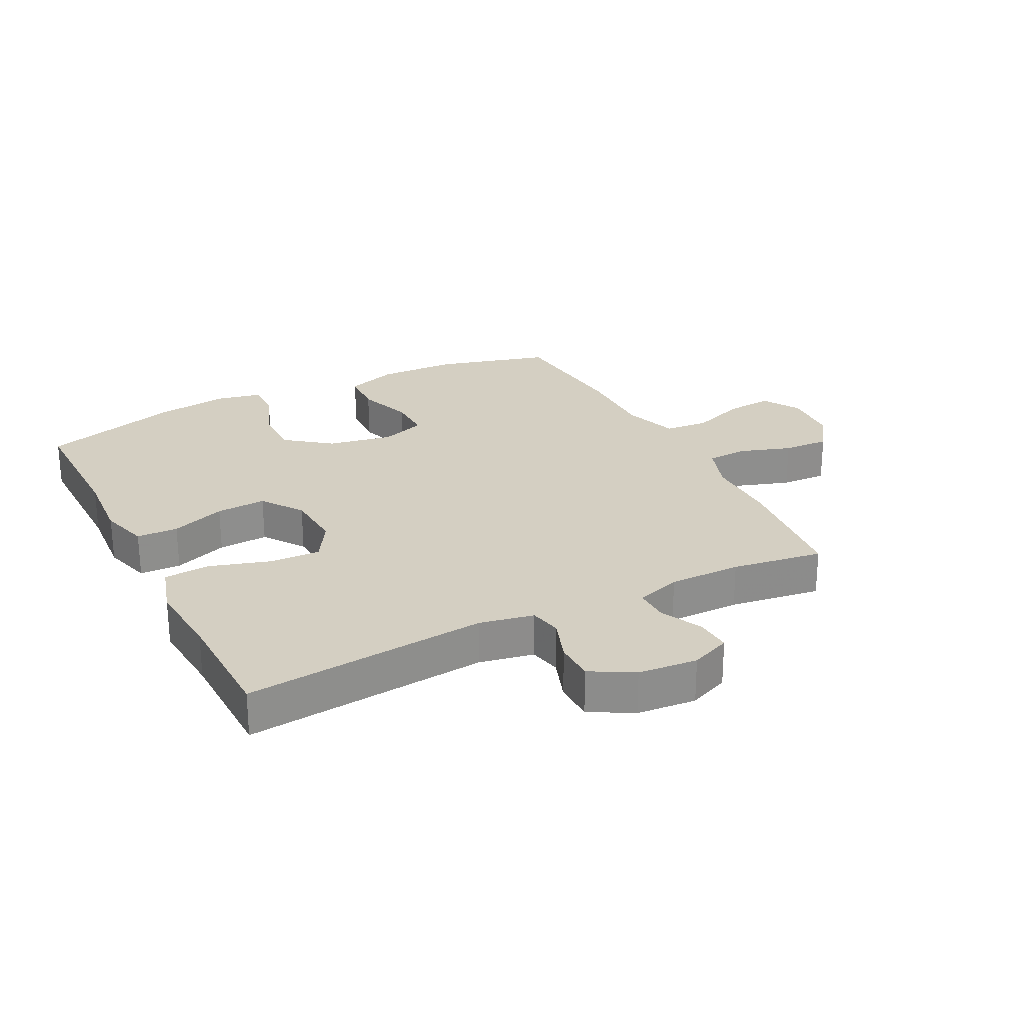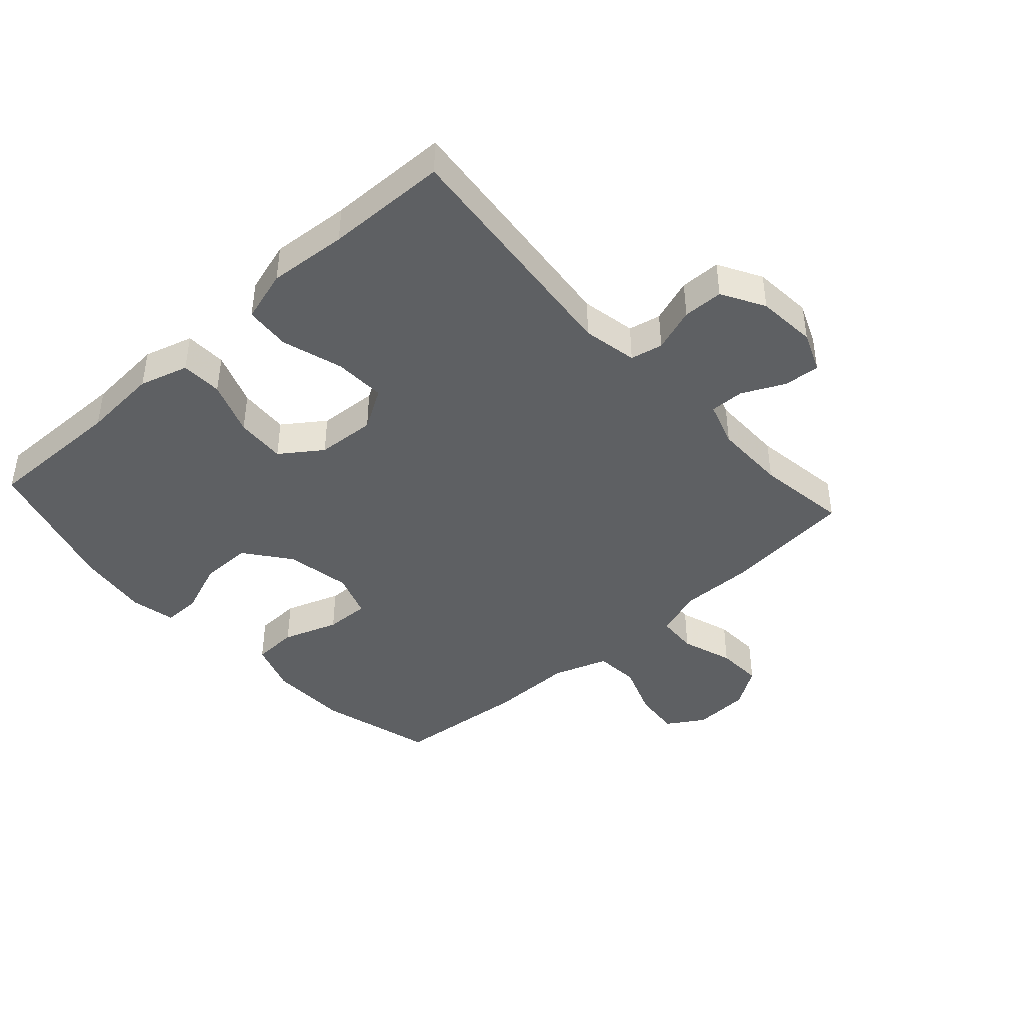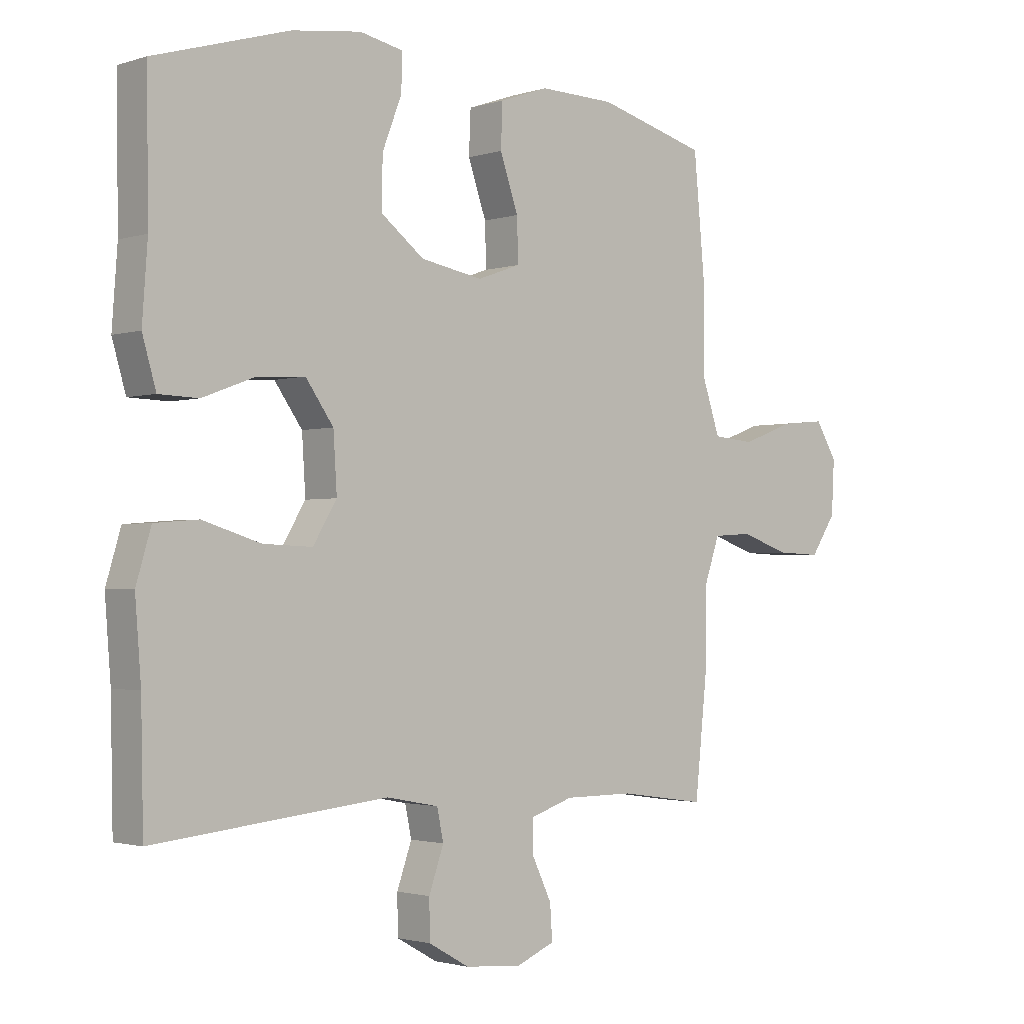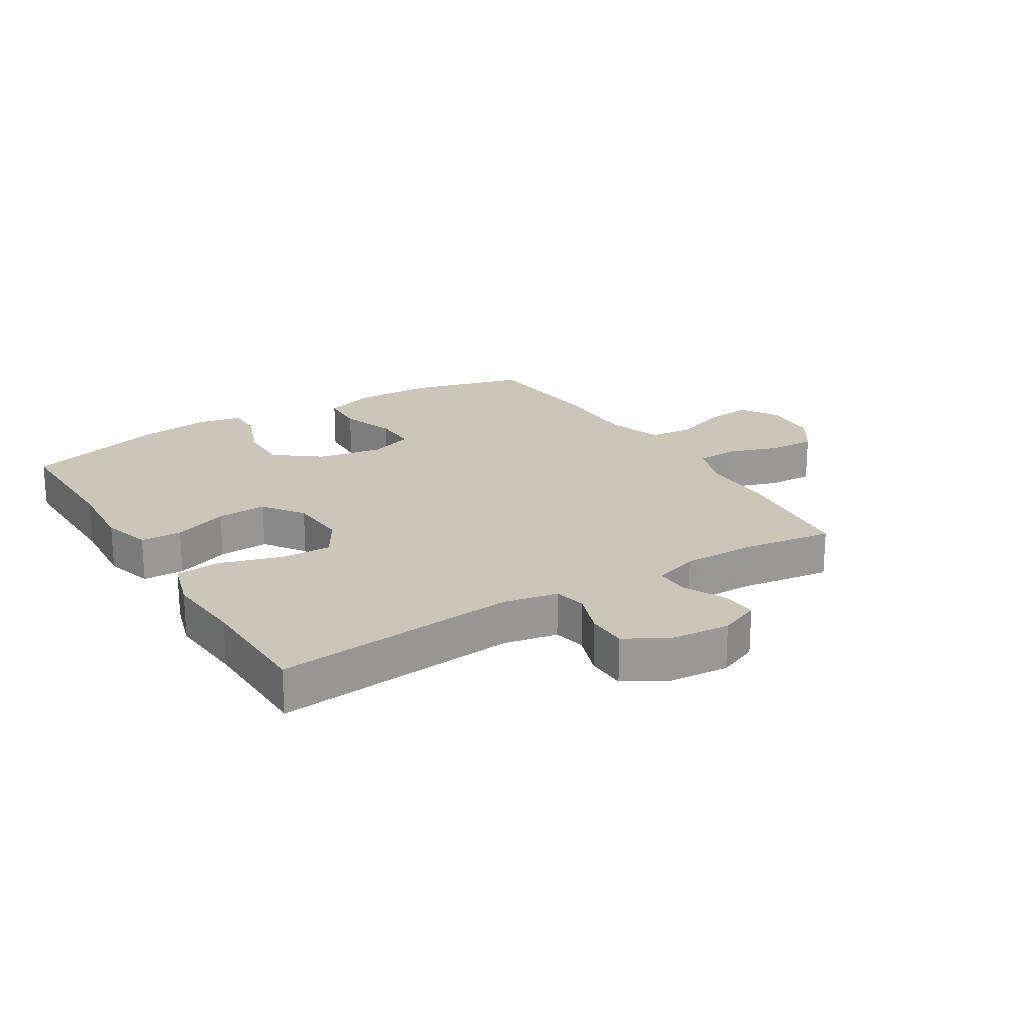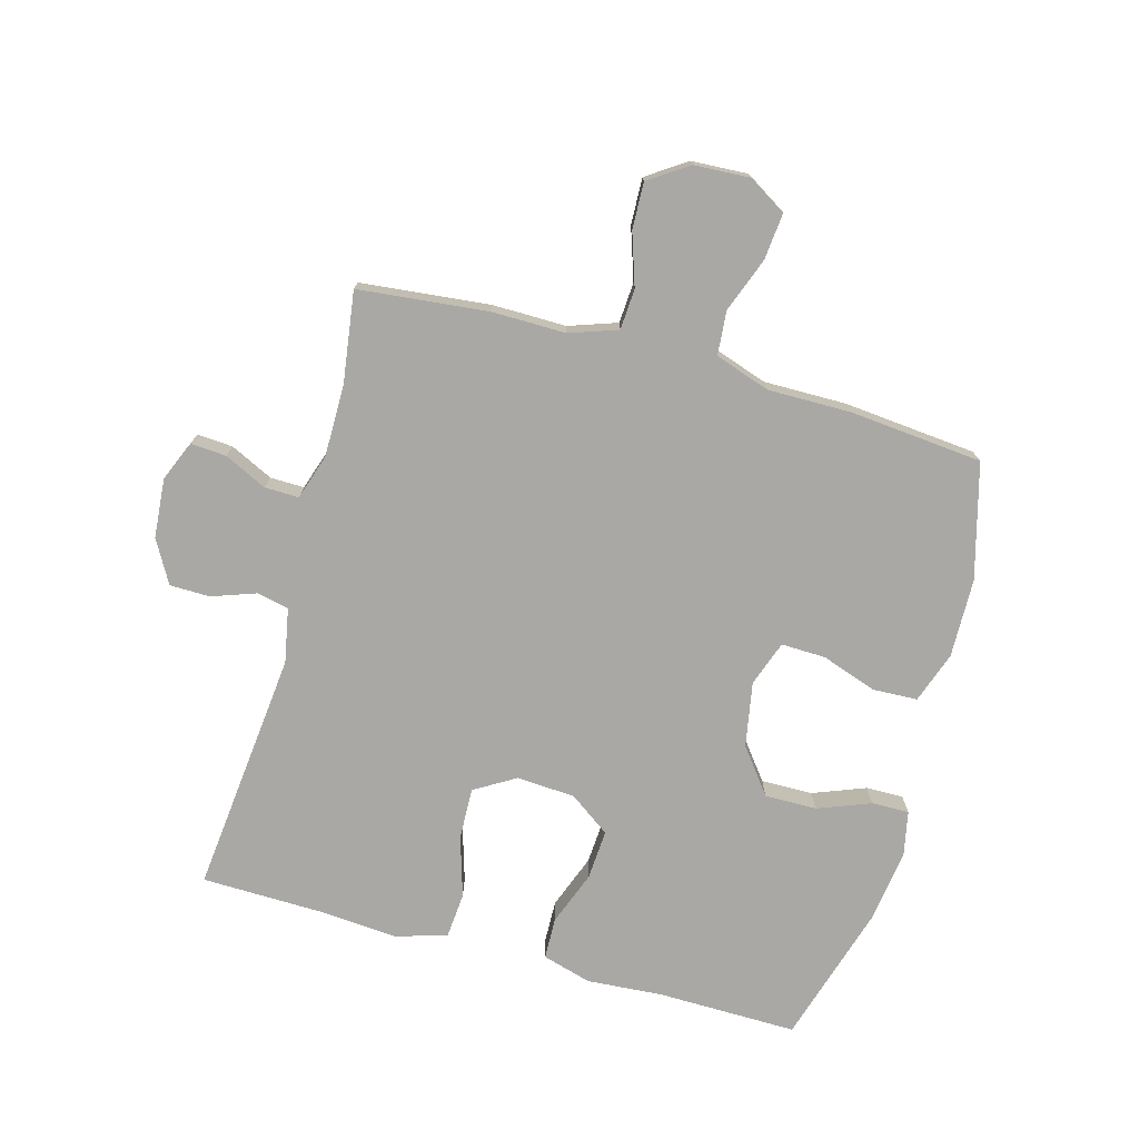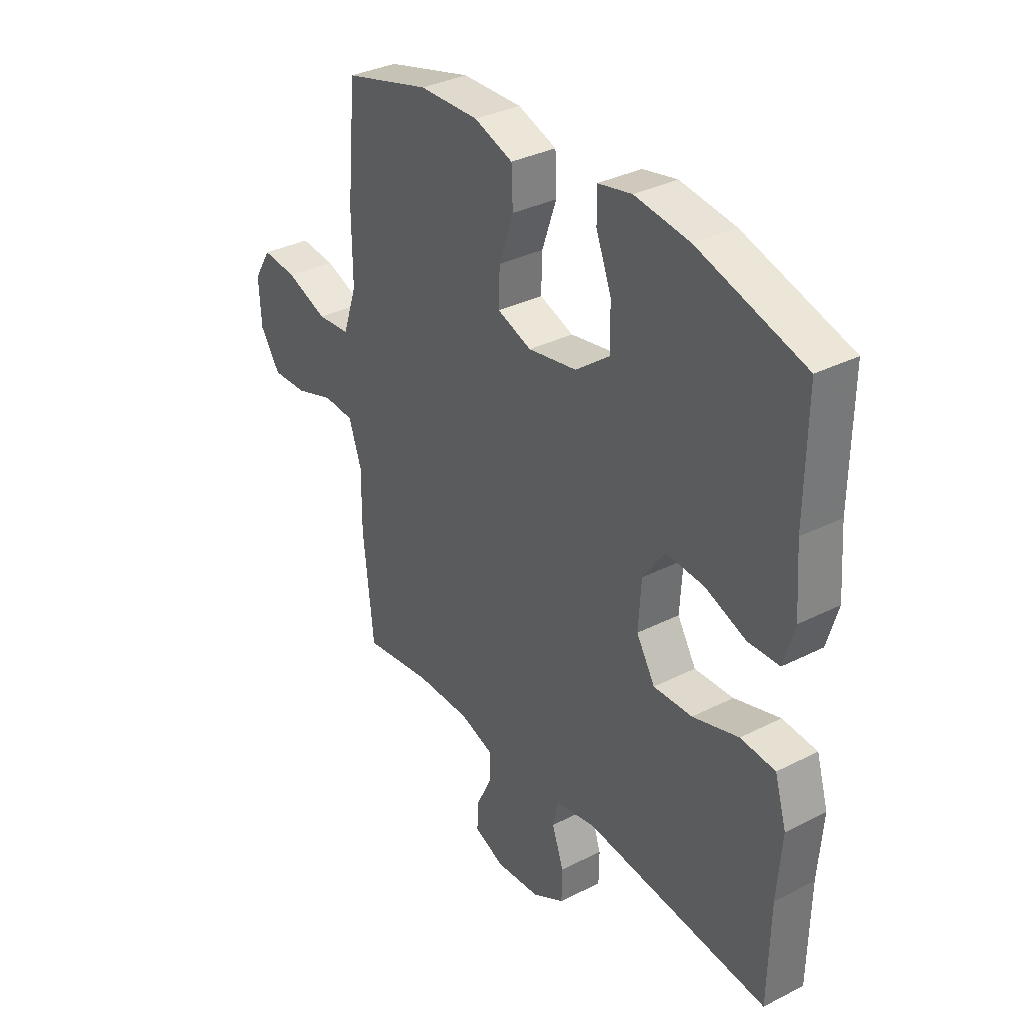
<metadata>
{"format":"obj","ext":"obj","renderer":"f3d","projection":"perspective","resolution":1024,"background":"white","views":[{"elev":25.6,"azim":153.1,"up":"+Y"},{"elev":-42.6,"azim":132.1,"up":"+Y"},{"elev":-1.9,"azim":138.2,"up":"+Z"},{"elev":21.2,"azim":148.4,"up":"+Y"},{"elev":-75.0,"azim":-105.5,"up":"+Y"},{"elev":33.9,"azim":55.4,"up":"+Z"}]}
</metadata>
<code>
v 0.5 0.07 0.5
v 0.497 0.07 0.274
v 0.506 0.07 0.15
v 0.483 0.07 0.071
v 0.416 0.07 0.069
v 0.328 0.07 0.102
v 0.247 0.07 0.107
v 0.2 0.07 0.041
v 0.194 0.07 -0.054
v 0.234 0.07 -0.12
v 0.317 0.07 -0.117
v 0.415 0.07 -0.087
v 0.489 0.07 -0.093
v 0.514 0.07 -0.177
v 0.504 0.07 -0.304
v 0.5 0.07 -0.5
v 0.105 0.07 -0.46
v 0.017 0.07 -0.477
v 0.006 0.07 -0.529
v 0.031 0.07 -0.6
v 0.03 0.07 -0.665
v -0.039 0.07 -0.704
v -0.135 0.07 -0.712
v -0.2 0.07 -0.685
v -0.196 0.07 -0.627
v -0.163 0.07 -0.558
v -0.162 0.07 -0.503
v -0.235 0.07 -0.479
v -0.352 0.07 -0.479
v -0.5 0.07 -0.5
v -0.522 0.07 -0.291
v -0.521 0.07 -0.171
v -0.548 0.07 -0.093
v -0.614 0.07 -0.089
v -0.698 0.07 -0.117
v -0.773 0.07 -0.12
v -0.816 0.07 -0.056
v -0.821 0.07 0.035
v -0.784 0.07 0.095
v -0.709 0.07 0.088
v -0.62 0.07 0.055
v -0.549 0.07 0.061
v -0.519 0.07 0.15
v -0.52 0.07 0.285
v -0.5 0.07 0.5
v -0.315 0.07 0.55
v -0.187 0.07 0.553
v -0.104 0.07 0.524
v -0.101 0.07 0.451
v -0.132 0.07 0.362
v -0.134 0.07 0.29
v -0.061 0.07 0.264
v 0.044 0.07 0.283
v 0.117 0.07 0.339
v 0.116 0.07 0.423
v 0.083 0.07 0.508
v 0.082 0.07 0.569
v 0.155 0.07 0.584
v 0.272 0.07 0.568
v 0.5 0 0.5
v 0.497 0 0.274
v 0.506 0 0.15
v 0.483 0 0.071
v 0.416 0 0.069
v 0.328 0 0.102
v 0.247 0 0.107
v 0.2 0 0.041
v 0.194 0 -0.054
v 0.234 0 -0.12
v 0.317 0 -0.117
v 0.415 0 -0.087
v 0.489 0 -0.093
v 0.514 0 -0.177
v 0.504 0 -0.304
v 0.5 0 -0.5
v 0.105 0 -0.46
v 0.017 0 -0.477
v 0.006 0 -0.529
v 0.031 0 -0.6
v 0.03 0 -0.665
v -0.039 0 -0.704
v -0.135 0 -0.712
v -0.2 0 -0.685
v -0.196 0 -0.627
v -0.163 0 -0.558
v -0.162 0 -0.503
v -0.235 0 -0.479
v -0.352 0 -0.479
v -0.5 0 -0.5
v -0.522 0 -0.291
v -0.521 0 -0.171
v -0.548 0 -0.093
v -0.614 0 -0.089
v -0.698 0 -0.117
v -0.773 0 -0.12
v -0.816 0 -0.056
v -0.821 0 0.035
v -0.784 0 0.095
v -0.709 0 0.088
v -0.62 0 0.055
v -0.549 0 0.061
v -0.519 0 0.15
v -0.52 0 0.285
v -0.5 0 0.5
v -0.315 0 0.55
v -0.187 0 0.553
v -0.104 0 0.524
v -0.101 0 0.451
v -0.132 0 0.362
v -0.134 0 0.29
v -0.061 0 0.264
v 0.044 0 0.283
v 0.117 0 0.339
v 0.116 0 0.423
v 0.083 0 0.508
v 0.082 0 0.569
v 0.155 0 0.584
v 0.272 0 0.568
f 59 1 2
f 58 59 2
f 57 58 2
f 56 57 2
f 55 56 2
f 4 5 6
f 3 4 6
f 2 3 6
f 55 2 6
f 54 55 6
f 53 54 6 7
f 52 53 7 8
f 51 52 8 9
f 48 49 50
f 47 48 50
f 46 47 50
f 45 46 50
f 44 45 50
f 43 44 50
f 42 43 50 51
f 39 40 41
f 38 39 41
f 37 38 41
f 36 37 41
f 35 36 41
f 34 35 41
f 33 34 41 42
f 51 9 10
f 42 51 10
f 33 42 10
f 32 33 10
f 32 10 11
f 31 32 11
f 30 31 11
f 29 30 11
f 24 25 26
f 23 24 26
f 22 23 26
f 21 22 26
f 20 21 26
f 19 20 26
f 18 19 26 27
f 17 18 27 28
f 15 16 17
f 17 28 29
f 15 17 29
f 14 15 29
f 13 14 29
f 12 13 29
f 11 12 29
f 61 60 118
f 61 118 117
f 61 117 116
f 61 116 115
f 61 115 114
f 65 64 63
f 65 63 62
f 65 62 61
f 65 61 114
f 65 114 113
f 66 65 113 112
f 67 66 112 111
f 68 67 111 110
f 109 108 107
f 109 107 106
f 109 106 105
f 109 105 104
f 109 104 103
f 109 103 102
f 110 109 102 101
f 100 99 98
f 100 98 97
f 100 97 96
f 100 96 95
f 100 95 94
f 100 94 93
f 101 100 93 92
f 69 68 110
f 69 110 101
f 69 101 92
f 69 92 91
f 70 69 91
f 70 91 90
f 70 90 89
f 70 89 88
f 85 84 83
f 85 83 82
f 85 82 81
f 85 81 80
f 85 80 79
f 85 79 78
f 86 85 78 77
f 87 86 77 76
f 76 75 74
f 88 87 76
f 88 76 74
f 88 74 73
f 88 73 72
f 88 72 71
f 88 71 70
f 1 60 61 2
f 2 61 62 3
f 3 62 63 4
f 4 63 64 5
f 5 64 65 6
f 6 65 66 7
f 7 66 67 8
f 8 67 68 9
f 9 68 69 10
f 10 69 70 11
f 11 70 71 12
f 12 71 72 13
f 13 72 73 14
f 14 73 74 15
f 15 74 75 16
f 16 75 76 17
f 17 76 77 18
f 18 77 78 19
f 19 78 79 20
f 20 79 80 21
f 21 80 81 22
f 22 81 82 23
f 23 82 83 24
f 24 83 84 25
f 25 84 85 26
f 26 85 86 27
f 27 86 87 28
f 28 87 88 29
f 29 88 89 30
f 30 89 90 31
f 31 90 91 32
f 32 91 92 33
f 33 92 93 34
f 34 93 94 35
f 35 94 95 36
f 36 95 96 37
f 37 96 97 38
f 38 97 98 39
f 39 98 99 40
f 40 99 100 41
f 41 100 101 42
f 42 101 102 43
f 43 102 103 44
f 44 103 104 45
f 45 104 105 46
f 46 105 106 47
f 47 106 107 48
f 48 107 108 49
f 49 108 109 50
f 50 109 110 51
f 51 110 111 52
f 52 111 112 53
f 53 112 113 54
f 54 113 114 55
f 55 114 115 56
f 56 115 116 57
f 57 116 117 58
f 58 117 118 59
f 59 118 60 1

</code>
